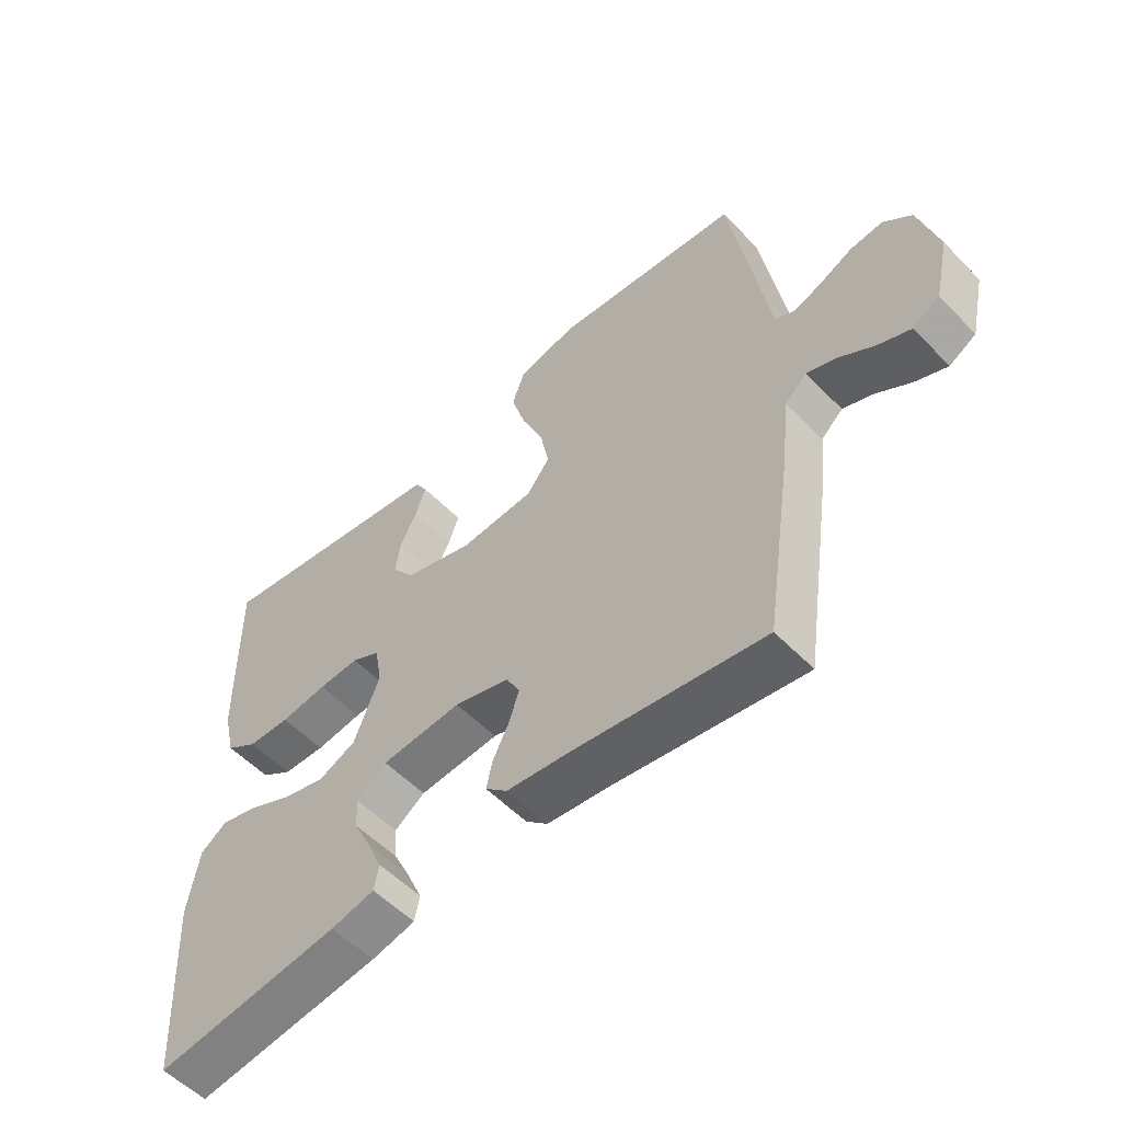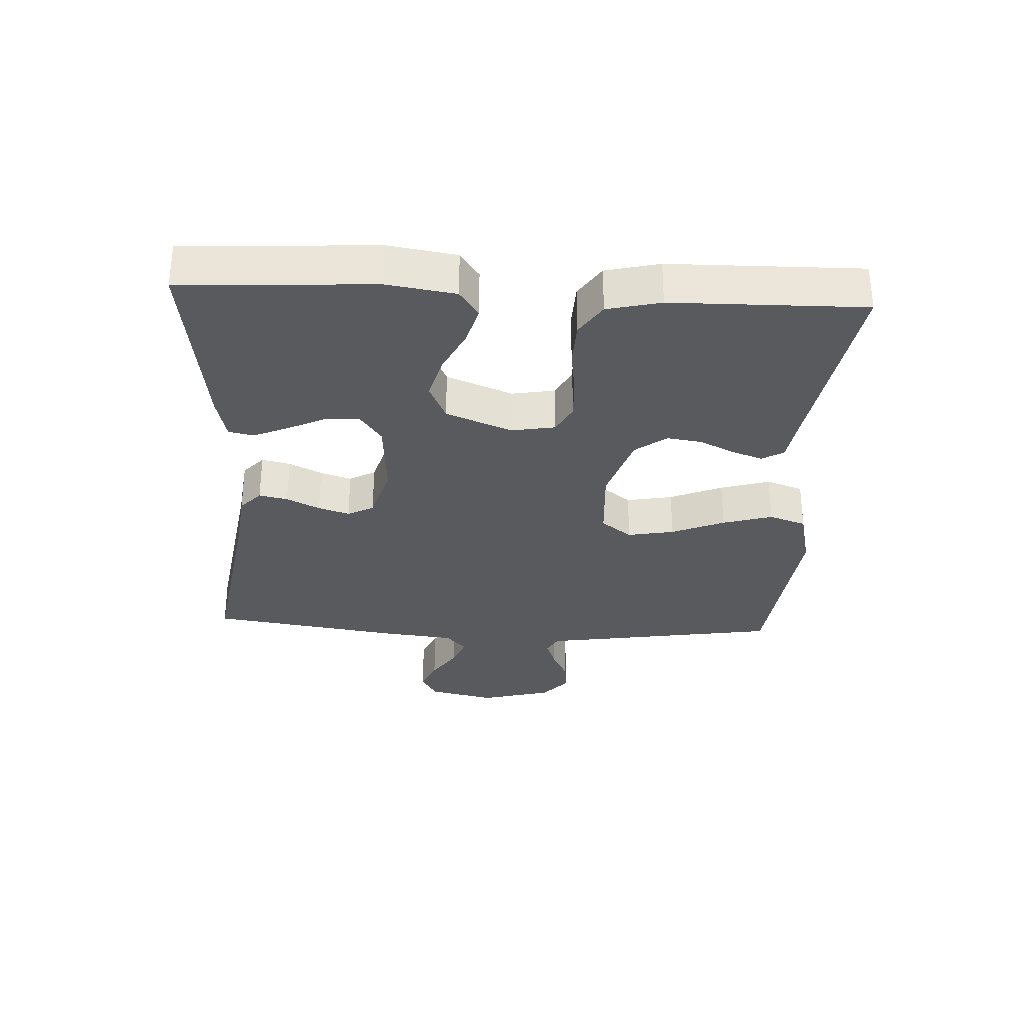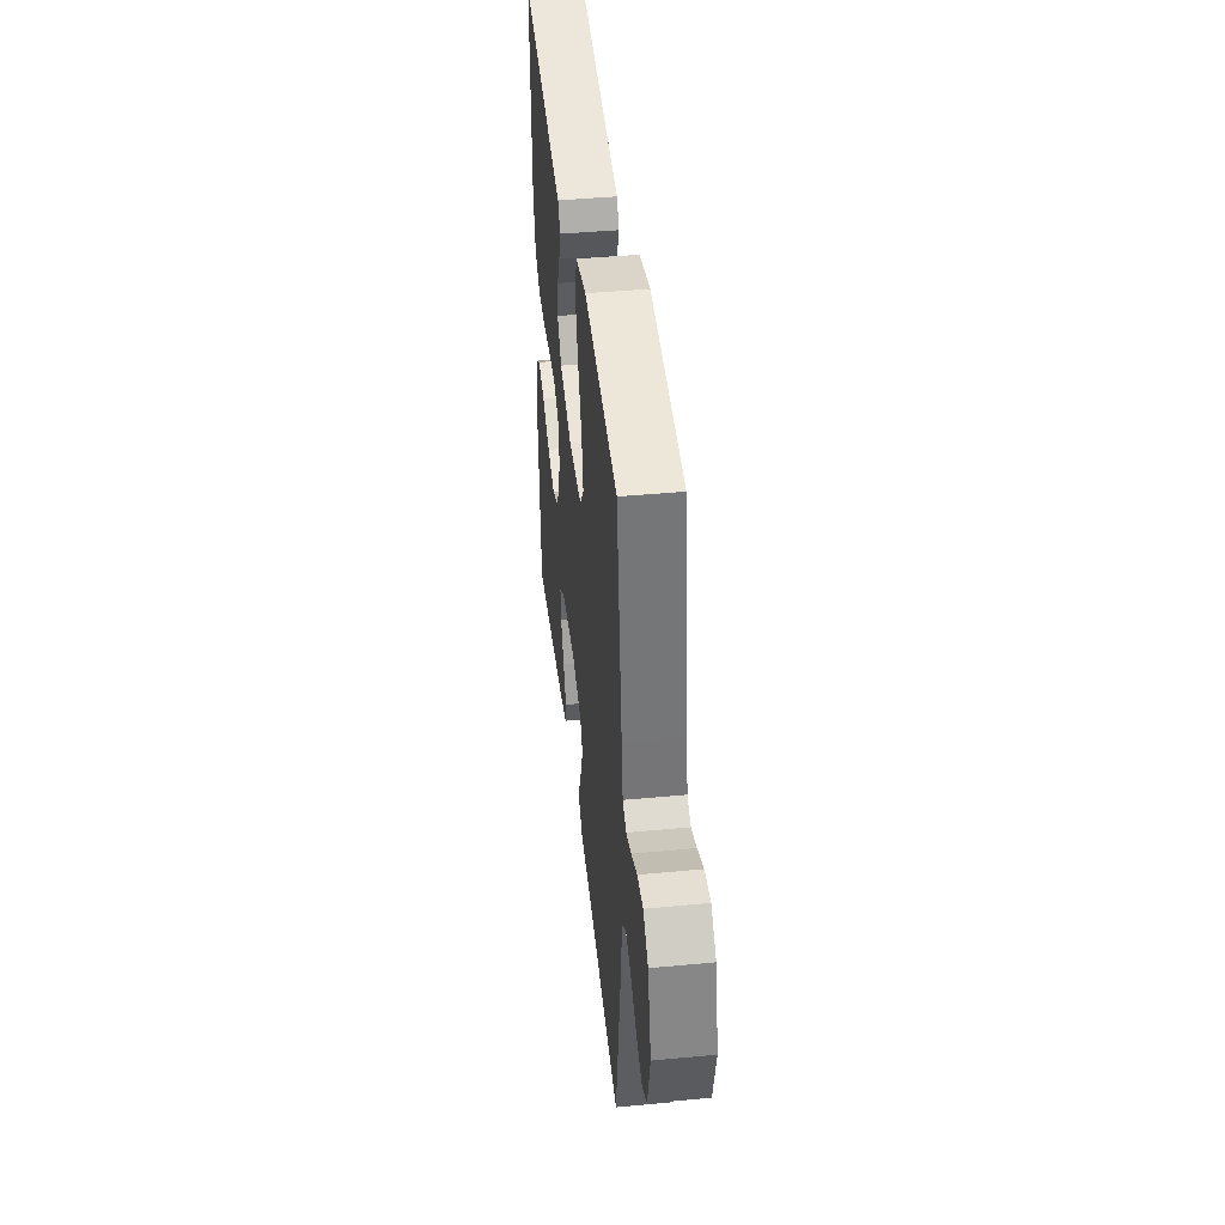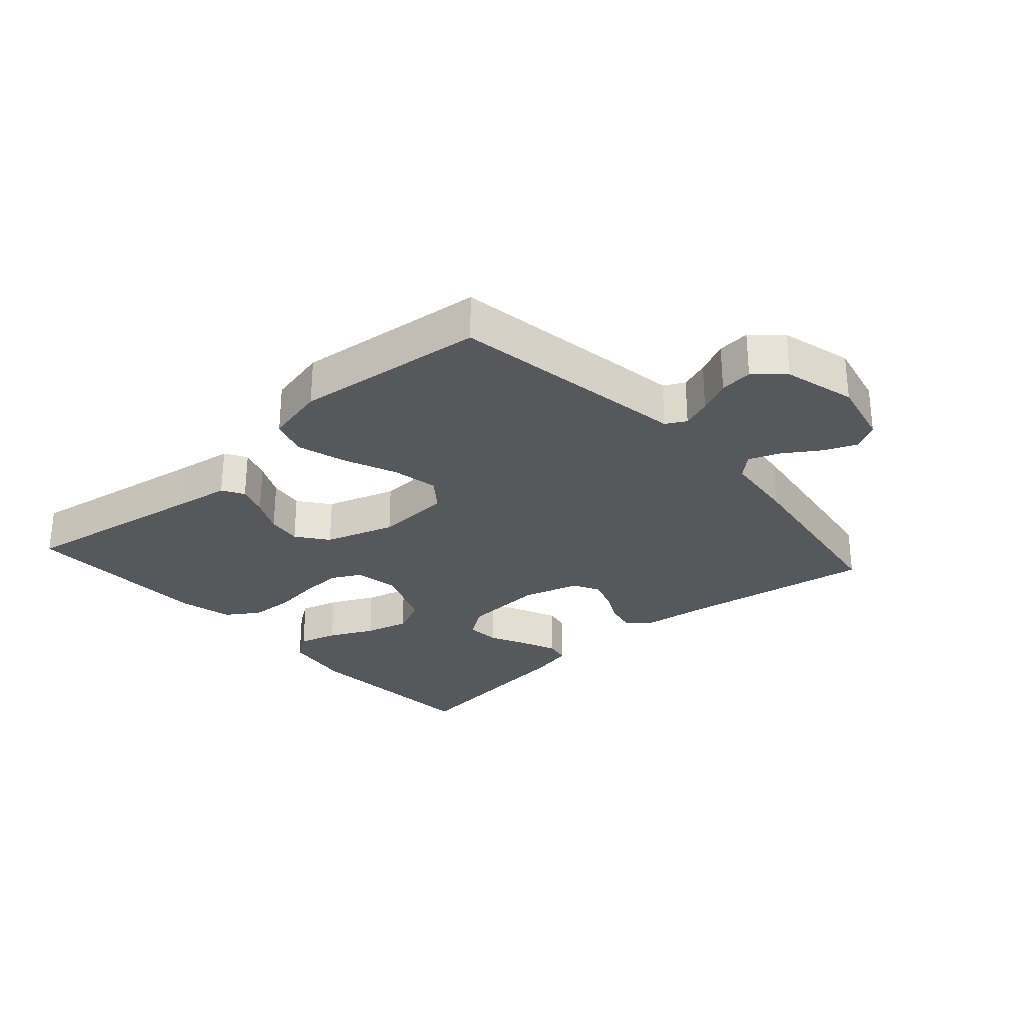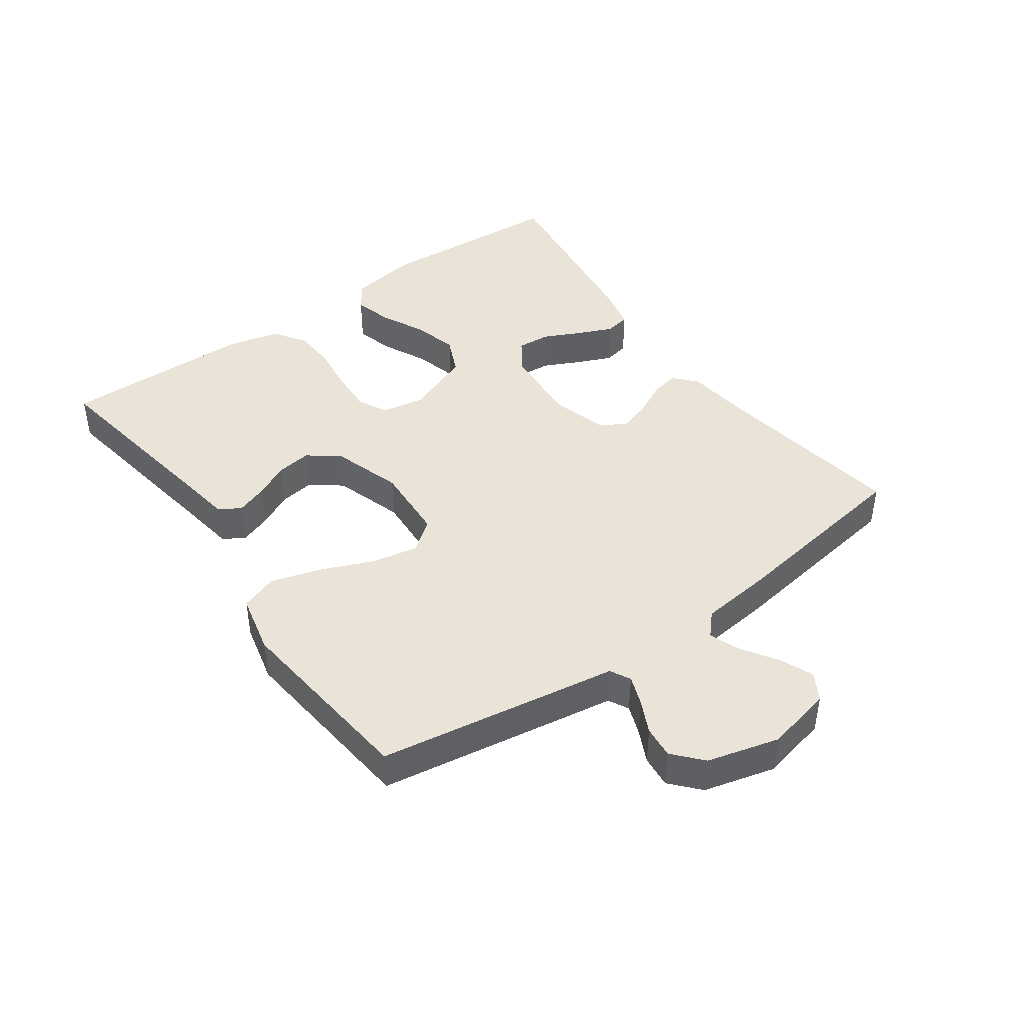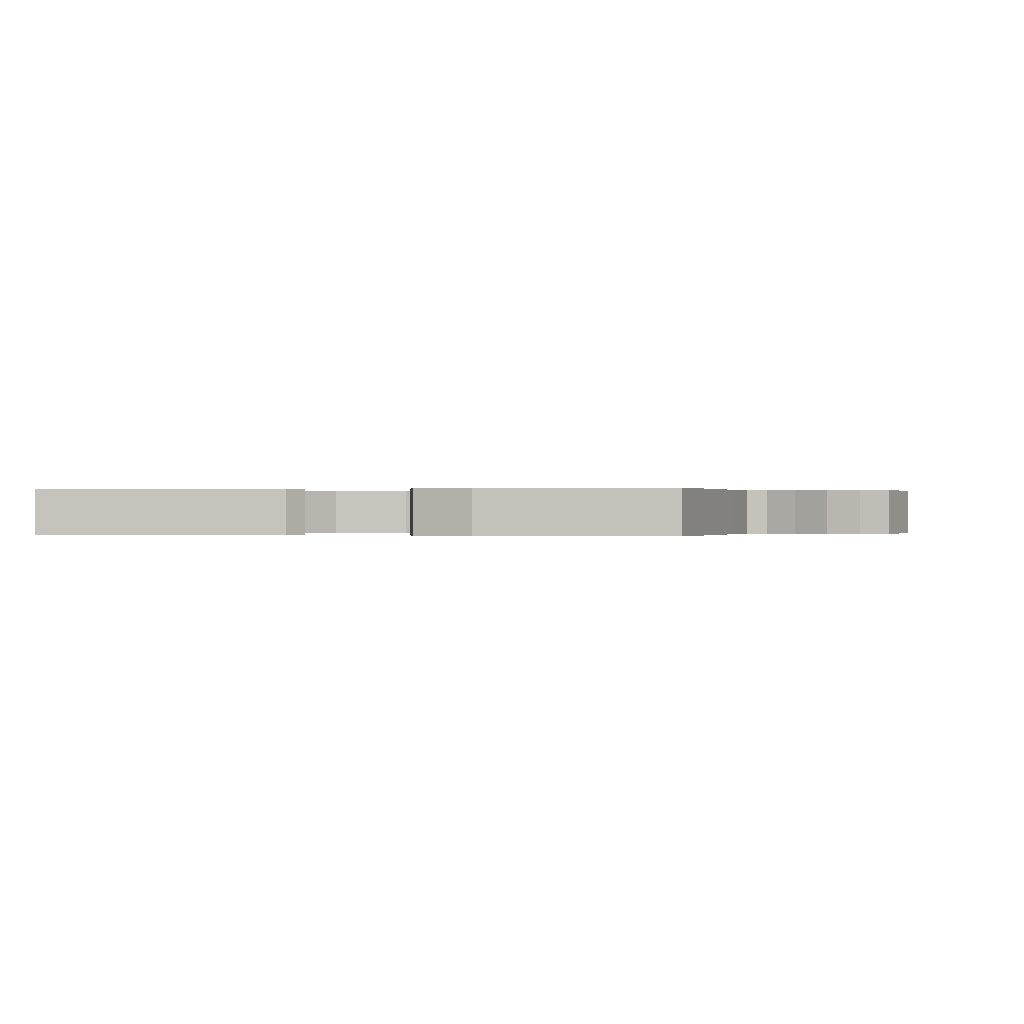
<metadata>
{"format":"obj","ext":"obj","renderer":"f3d","projection":"perspective","resolution":1024,"background":"white","views":[{"elev":-55.1,"azim":43.1,"up":"+Z"},{"elev":-31.1,"azim":-92.9,"up":"+Y"},{"elev":42.8,"azim":83.6,"up":"+Z"},{"elev":-28.2,"azim":41.7,"up":"+Y"},{"elev":43.4,"azim":54.5,"up":"+Y"},{"elev":-0.0,"azim":12.0,"up":"+Y"}]}
</metadata>
<code>
v 0.5 0.07 -0.5
v 0.2 0.07 -0.453
v 0.094 0.07 -0.44
v 0.059 0.07 -0.408
v 0.069 0.07 -0.363
v 0.095 0.07 -0.311
v 0.111 0.07 -0.262
v 0.089 0.07 -0.221
v 0 0.07 -0.195
v -0.129 0.07 -0.204
v -0.178 0.07 -0.239
v -0.174 0.07 -0.292
v -0.146 0.07 -0.35
v -0.122 0.07 -0.405
v -0.13 0.07 -0.445
v -0.2 0.07 -0.461
v -0.5 0.07 -0.5
v -0.518 0.07 -0.2
v -0.501 0.07 -0.092
v -0.458 0.07 -0.062
v -0.397 0.07 -0.079
v -0.327 0.07 -0.113
v -0.258 0.07 -0.131
v -0.198 0.07 -0.104
v -0.157 0.07 0
v -0.169 0.07 0.068
v -0.215 0.07 0.092
v -0.281 0.07 0.089
v -0.356 0.07 0.079
v -0.425 0.07 0.082
v -0.476 0.07 0.116
v -0.496 0.07 0.2
v -0.5 0.07 0.5
v -0.2 0.07 0.452
v -0.115 0.07 0.439
v -0.095 0.07 0.405
v -0.112 0.07 0.357
v -0.139 0.07 0.302
v -0.147 0.07 0.247
v -0.11 0.07 0.198
v 0 0.07 0.163
v 0.12 0.07 0.17
v 0.157 0.07 0.218
v 0.143 0.07 0.291
v 0.108 0.07 0.374
v 0.085 0.07 0.452
v 0.105 0.07 0.51
v 0.2 0.07 0.532
v 0.5 0.07 0.5
v 0.548 0.07 0.2
v 0.56 0.07 0.123
v 0.592 0.07 0.106
v 0.638 0.07 0.123
v 0.69 0.07 0.148
v 0.741 0.07 0.153
v 0.786 0.07 0.113
v 0.816 0.07 0
v 0.792 0.07 -0.105
v 0.749 0.07 -0.13
v 0.697 0.07 -0.108
v 0.642 0.07 -0.072
v 0.593 0.07 -0.053
v 0.558 0.07 -0.085
v 0.545 0.07 -0.2
v 0.5 0 -0.5
v 0.2 0 -0.453
v 0.094 0 -0.44
v 0.059 0 -0.408
v 0.069 0 -0.363
v 0.095 0 -0.311
v 0.111 0 -0.262
v 0.089 0 -0.221
v 0 0 -0.195
v -0.129 0 -0.204
v -0.178 0 -0.239
v -0.174 0 -0.292
v -0.146 0 -0.35
v -0.122 0 -0.405
v -0.13 0 -0.445
v -0.2 0 -0.461
v -0.5 0 -0.5
v -0.518 0 -0.2
v -0.501 0 -0.092
v -0.458 0 -0.062
v -0.397 0 -0.079
v -0.327 0 -0.113
v -0.258 0 -0.131
v -0.198 0 -0.104
v -0.157 0 0
v -0.169 0 0.068
v -0.215 0 0.092
v -0.281 0 0.089
v -0.356 0 0.079
v -0.425 0 0.082
v -0.476 0 0.116
v -0.496 0 0.2
v -0.5 0 0.5
v -0.2 0 0.452
v -0.115 0 0.439
v -0.095 0 0.405
v -0.112 0 0.357
v -0.139 0 0.302
v -0.147 0 0.247
v -0.11 0 0.198
v 0 0 0.163
v 0.12 0 0.17
v 0.157 0 0.218
v 0.143 0 0.291
v 0.108 0 0.374
v 0.085 0 0.452
v 0.105 0 0.51
v 0.2 0 0.532
v 0.5 0 0.5
v 0.548 0 0.2
v 0.56 0 0.123
v 0.592 0 0.106
v 0.638 0 0.123
v 0.69 0 0.148
v 0.741 0 0.153
v 0.786 0 0.113
v 0.816 0 0
v 0.792 0 -0.105
v 0.749 0 -0.13
v 0.697 0 -0.108
v 0.642 0 -0.072
v 0.593 0 -0.053
v 0.558 0 -0.085
v 0.545 0 -0.2
f 63 64 1 2
f 59 60 61
f 58 59 61
f 57 58 61
f 56 57 61
f 55 56 61
f 54 55 61
f 53 54 61
f 52 53 61 62
f 51 52 62 63
f 50 51 63
f 49 50 63
f 48 49 63
f 47 48 63
f 46 47 63
f 45 46 63
f 44 45 63
f 36 37 38
f 35 36 38
f 34 35 38
f 34 38 39
f 33 34 39
f 32 33 39
f 31 32 39
f 30 31 39
f 29 30 39
f 28 29 39
f 27 28 39 40
f 20 21 22
f 19 20 22
f 18 19 22
f 17 18 22
f 16 17 22
f 15 16 22
f 14 15 22
f 13 14 22
f 12 13 22
f 11 12 22 23
f 10 11 23 24
f 4 5 6
f 3 4 6
f 2 3 6
f 63 2 6
f 63 6 7
f 43 44 63
f 63 7 8
f 43 63 8
f 42 43 8
f 41 42 8 9
f 26 27 40 41
f 25 26 41 9
f 9 10 24 25
f 66 65 128 127
f 125 124 123
f 125 123 122
f 125 122 121
f 125 121 120
f 125 120 119
f 125 119 118
f 125 118 117
f 126 125 117 116
f 127 126 116 115
f 127 115 114
f 127 114 113
f 127 113 112
f 127 112 111
f 127 111 110
f 127 110 109
f 127 109 108
f 102 101 100
f 102 100 99
f 102 99 98
f 103 102 98
f 103 98 97
f 103 97 96
f 103 96 95
f 103 95 94
f 103 94 93
f 103 93 92
f 104 103 92 91
f 86 85 84
f 86 84 83
f 86 83 82
f 86 82 81
f 86 81 80
f 86 80 79
f 86 79 78
f 86 78 77
f 86 77 76
f 87 86 76 75
f 88 87 75 74
f 70 69 68
f 70 68 67
f 70 67 66
f 70 66 127
f 71 70 127
f 127 108 107
f 72 71 127
f 72 127 107
f 72 107 106
f 73 72 106 105
f 105 104 91 90
f 73 105 90 89
f 89 88 74 73
f 1 65 66 2
f 2 66 67 3
f 3 67 68 4
f 4 68 69 5
f 5 69 70 6
f 6 70 71 7
f 7 71 72 8
f 8 72 73 9
f 9 73 74 10
f 10 74 75 11
f 11 75 76 12
f 12 76 77 13
f 13 77 78 14
f 14 78 79 15
f 15 79 80 16
f 16 80 81 17
f 17 81 82 18
f 18 82 83 19
f 19 83 84 20
f 20 84 85 21
f 21 85 86 22
f 22 86 87 23
f 23 87 88 24
f 24 88 89 25
f 25 89 90 26
f 26 90 91 27
f 27 91 92 28
f 28 92 93 29
f 29 93 94 30
f 30 94 95 31
f 31 95 96 32
f 32 96 97 33
f 33 97 98 34
f 34 98 99 35
f 35 99 100 36
f 36 100 101 37
f 37 101 102 38
f 38 102 103 39
f 39 103 104 40
f 40 104 105 41
f 41 105 106 42
f 42 106 107 43
f 43 107 108 44
f 44 108 109 45
f 45 109 110 46
f 46 110 111 47
f 47 111 112 48
f 48 112 113 49
f 49 113 114 50
f 50 114 115 51
f 51 115 116 52
f 52 116 117 53
f 53 117 118 54
f 54 118 119 55
f 55 119 120 56
f 56 120 121 57
f 57 121 122 58
f 58 122 123 59
f 59 123 124 60
f 60 124 125 61
f 61 125 126 62
f 62 126 127 63
f 63 127 128 64
f 64 128 65 1

</code>
